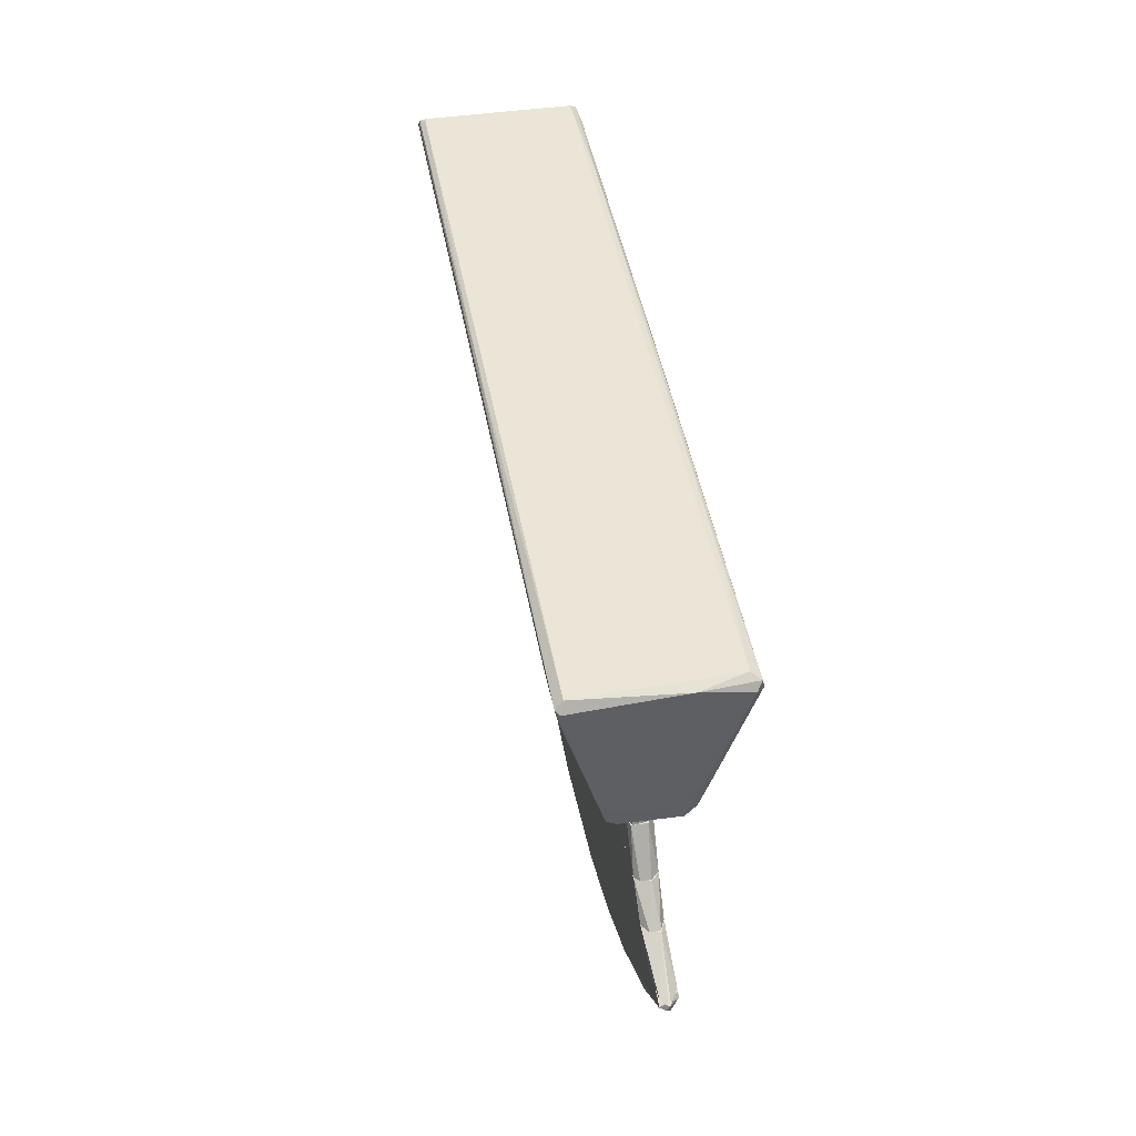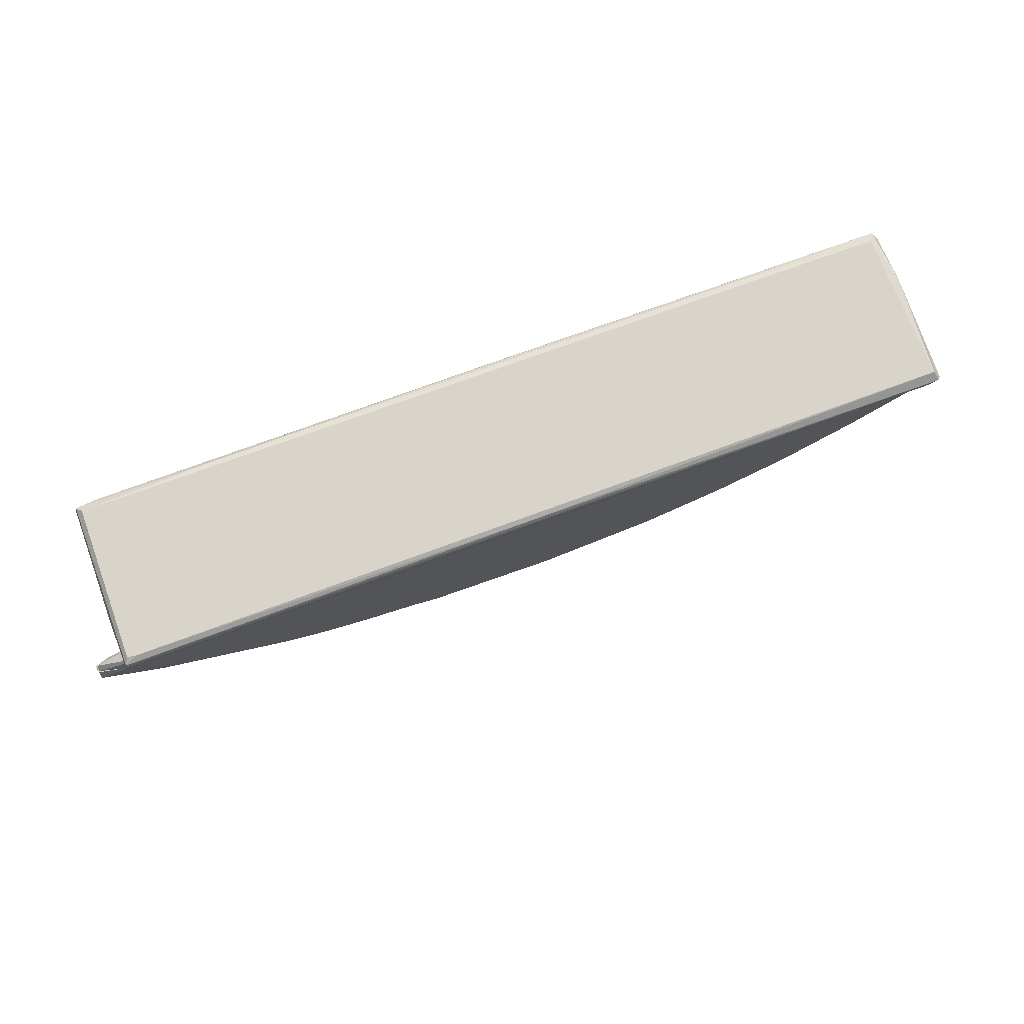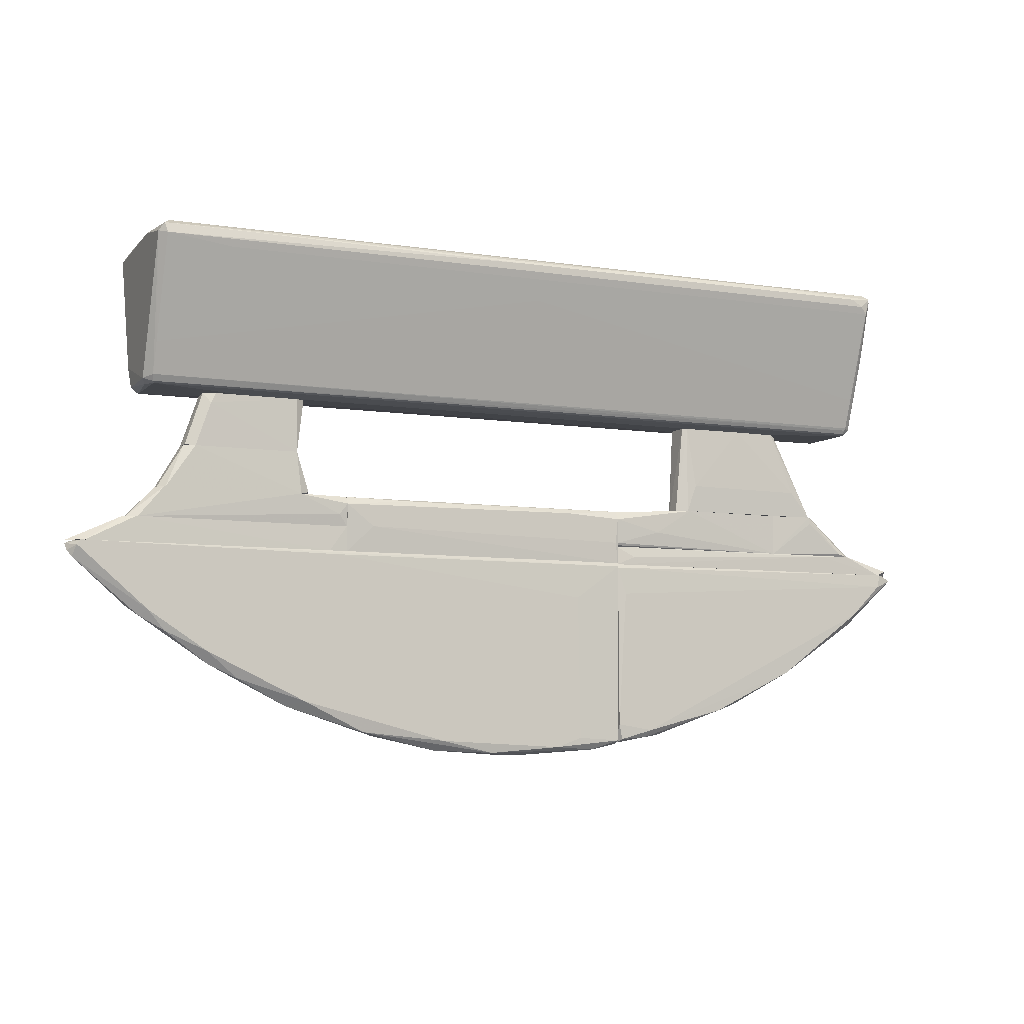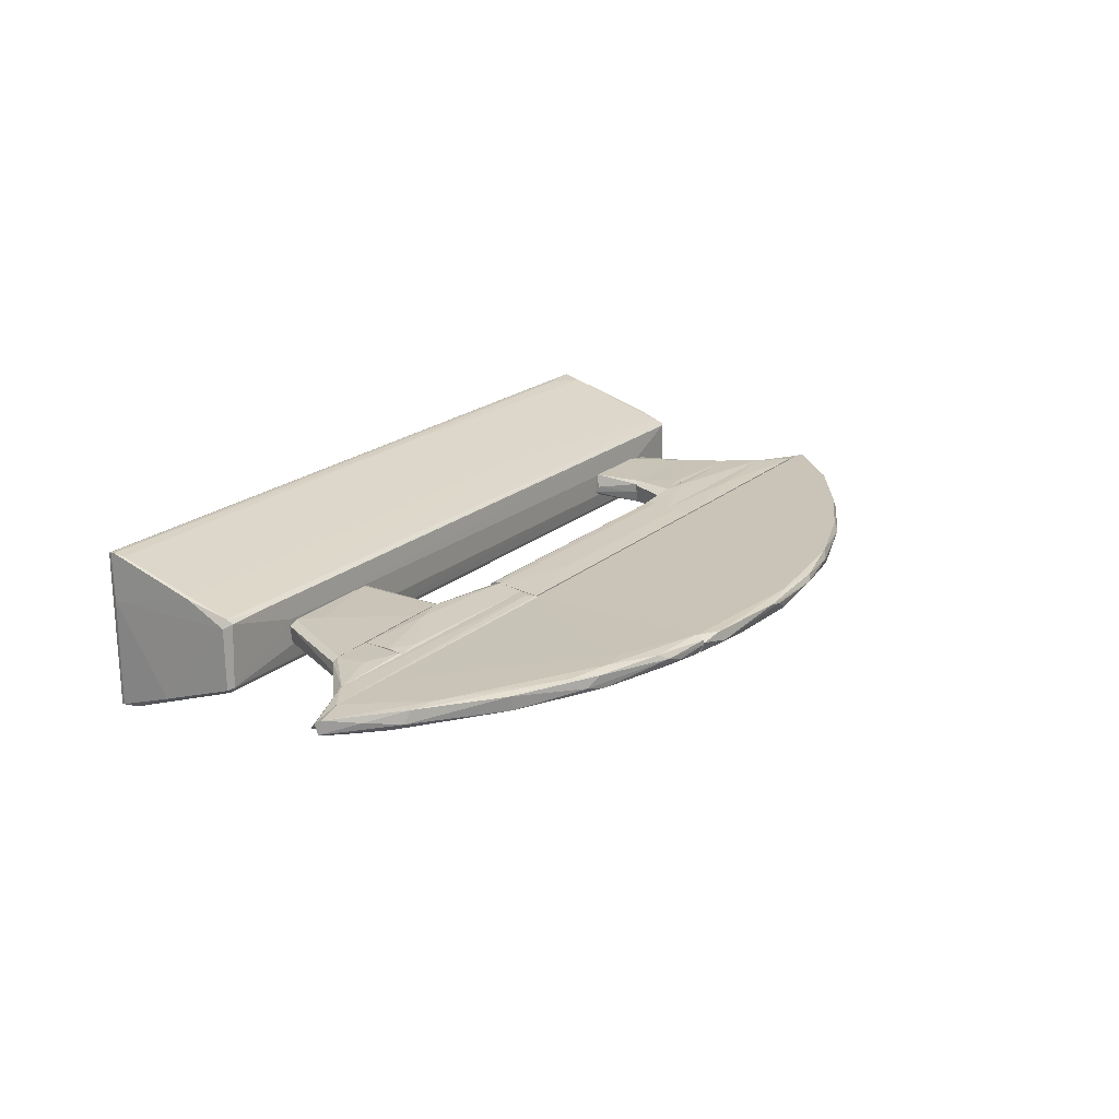
<metadata>
{"format":"obj","ext":"obj","renderer":"f3d","projection":"perspective","resolution":1024,"background":"white","views":[{"elev":44.2,"azim":-100.0,"up":"+Z"},{"elev":74.8,"azim":159.9,"up":"+Z"},{"elev":-7.0,"azim":-24.0,"up":"+Z"},{"elev":20.0,"azim":123.1,"up":"+Y"}]}
</metadata>
<code>
o convex_0
v -0.4249 -0.01075 0.1128
v 0.4301 0.08638 0.2656
v 0.4289 0.08508 0.2695
v 0.425 -0.08333 0.2501
v -0.4184 -0.07426 0.2734
v -0.4261 0.08638 0.2669
v 0.4224 0.03843 0.1115
v 0.4224 -0.03538 0.1167
v -0.4222 0.04233 0.1141
v -0.4222 -0.03669 0.1193
v 0.4236 -0.07686 0.2734
v -0.4222 -0.08593 0.2579
v -0.4236 0.07861 0.2734
v 0.4263 0.05788 0.1633
v 0.425 0.07861 0.2734
v -0.3161 -0.01205 0.1089
v -0.4222 0.08249 0.2462
v 0.425 -0.0289 0.1115
v -0.4301 -0.07814 0.2604
v 0.4289 -0.08333 0.2682
v -0.4301 0.04363 0.1387
v 0.4301 -0.0315 0.1167
v 0.4275 0.08379 0.2501
v 0.425 0.04363 0.1167
v 0.3369 0.01642 0.1089
v -0.4197 0.03973 0.1115
v -0.421 -0.03278 0.1128
v -0.1489 0.05656 0.1581
v -0.4249 -0.08333 0.2682
v -0.4301 -0.02372 0.1167
v -0.4301 0.08249 0.263
v 0.4055 -0.08593 0.2656
v 0.4315 -0.06001 0.1995
v 0.4301 0.03454 0.118
v -0.3523 0.01382 0.1089
v 0.3342 -0.01075 0.1089
v 0.4236 -0.03669 0.1193
v -0.02452 0.08508 0.254
v 0.4315 0.03454 0.263
v -0.4222 -0.04833 0.1516
v -0.4197 -0.0289 0.1115
v -0.4301 -0.0276 0.2695
v 0.4172 -0.08593 0.2579
v 0.2928 -0.08202 0.2708
v -0.4222 0.04492 0.1218
v -0.377 0.08638 0.2617
v -0.3523 -0.08333 0.2501
v 0.3861 0.03973 0.1115
v 0.4224 -0.04833 0.1516
v 0.4301 0.08638 0.2617
v -0.02325 -0.08593 0.2656
v 0.4224 -0.03278 0.1128
v 0.4301 -0.08203 0.2643
v 0.005168 0.08379 0.2708
v -0.4287 0.03455 0.1167
v -0.001242 -0.07556 0.2281
v -0.4287 0.05268 0.1516
v 0.4301 0.05656 0.162
v -0.2811 -0.08072 0.2708
v 0.4172 0.07989 0.2734
v -0.02325 -0.08463 0.2682
f 44 59 61
f 3 2 6
f 5 11 13
f 13 11 15
f 3 15 20
f 15 11 20
f 7 18 25
f 8 10 27
f 23 14 28
f 14 24 28
f 19 12 29
f 10 19 30
f 19 21 30
f 27 10 30
f 13 6 31
f 21 19 31
f 4 22 33
f 33 22 34
f 18 7 34
f 22 18 34
f 7 24 34
f 25 16 35
f 26 25 35
f 18 16 36
f 16 25 36
f 25 18 36
f 10 8 37
f 22 4 37
f 28 17 38
f 23 28 38
f 2 3 39
f 3 20 39
f 33 34 39
f 19 10 40
f 12 19 40
f 10 37 40
f 16 18 41
f 1 26 41
f 18 27 41
f 30 1 41
f 27 30 41
f 35 16 41
f 26 35 41
f 5 13 42
f 29 5 42
f 19 29 42
f 13 31 42
f 31 19 42
f 12 4 43
f 4 20 43
f 32 12 43
f 20 32 43
f 20 11 44
f 32 20 44
f 24 9 45
f 17 28 45
f 28 24 45
f 6 2 46
f 17 6 46
f 38 17 46
f 4 12 47
f 12 40 47
f 24 7 48
f 9 24 48
f 7 25 48
f 26 9 48
f 25 26 48
f 37 4 49
f 40 37 49
f 23 38 50
f 2 39 50
f 46 2 50
f 38 46 50
f 29 12 51
f 12 32 51
f 18 22 52
f 8 27 52
f 27 18 52
f 37 8 52
f 22 37 52
f 20 4 53
f 4 33 53
f 39 20 53
f 33 39 53
f 3 6 54
f 6 13 54
f 26 1 55
f 9 26 55
f 30 21 55
f 1 30 55
f 4 47 56
f 47 40 56
f 49 4 56
f 40 49 56
f 6 17 57
f 31 6 57
f 21 31 57
f 17 45 57
f 45 9 57
f 9 55 57
f 55 21 57
f 14 23 58
f 24 14 58
f 34 24 58
f 39 34 58
f 23 50 58
f 50 39 58
f 11 5 59
f 5 29 59
f 44 11 59
f 15 3 60
f 13 15 60
f 3 54 60
f 54 13 60
f 32 44 61
f 29 51 61
f 51 32 61
f 59 29 61
o convex_1
v -0.4987 0.000873 -0.06345
v -0.01166 0.000873 -0.272
v -0.02201 -0.004305 -0.2707
v 0.1283 -0.009488 -0.05308
v 0.1283 0.007353 -0.0531
v -0.487 -0.01208 -0.0531
v 0.127 -0.01078 -0.2552
v -0.2694 0.007353 -0.2137
v 0.1283 0.007353 -0.25
v -0.2461 -0.01208 -0.215
v -0.4948 0.007353 -0.0531
v 0.07648 -0.01208 -0.09457
v -0.3977 -0.008193 -0.1438
v -0.08679 -0.01208 -0.2565
v -0.1787 0.007353 -0.2448
v -0.4353 0.006055 -0.1192
v -0.1787 -0.008193 -0.2474
v -0.3497 -0.003011 -0.1774
v 0.05053 -0.01208 -0.2629
v 0.1024 0.006055 -0.2629
v 0.1283 -0.01078 -0.057
v -0.1049 0.00476 -0.2629
v -0.4158 -0.01208 -0.1231
v -0.2642 -0.000422 -0.2202
v -0.4948 -0.004305 -0.06995
v -0.04272 0.007353 -0.2642
v 0.09589 -0.005602 -0.2655
v -0.3497 0.007353 -0.1736
v -0.02848 -0.009488 -0.2694
v -0.09456 -0.001718 -0.2668
v -0.2124 -0.01208 -0.05698
v 0.006524 0.00476 -0.272
v -0.3523 -0.01208 -0.1645
v -0.4249 -0.004305 -0.1282
v 0.1283 0.000873 -0.259
v 0.07907 -0.01208 -0.2526
v -0.1671 -0.000422 -0.2513
v -0.3187 -0.005602 -0.1917
v -0.4909 -0.01208 -0.05829
v -0.5 0.007353 -0.05569
f 100 67 101
f 66 65 70
f 69 66 70
f 65 66 72
f 67 65 72
f 66 69 72
f 67 71 73
f 73 71 75
f 69 70 76
f 75 71 78
f 73 75 80
f 65 67 82
f 70 65 82
f 71 67 84
f 69 76 85
f 78 71 85
f 62 77 86
f 76 70 87
f 70 81 87
f 83 76 87
f 68 80 88
f 72 69 89
f 79 77 89
f 69 85 89
f 85 79 89
f 64 63 90
f 75 78 90
f 80 75 90
f 63 88 90
f 88 80 90
f 63 64 91
f 64 90 91
f 90 78 91
f 67 73 92
f 82 67 92
f 73 82 92
f 87 81 93
f 83 87 93
f 88 63 93
f 81 88 93
f 63 91 93
f 91 83 93
f 74 79 94
f 71 84 94
f 84 74 94
f 79 74 95
f 77 79 95
f 74 84 95
f 86 77 95
f 84 86 95
f 81 70 96
f 70 82 96
f 82 68 96
f 68 88 96
f 88 81 96
f 80 68 97
f 73 80 97
f 68 82 97
f 82 73 97
f 76 83 98
f 85 76 98
f 78 85 98
f 91 78 98
f 83 91 98
f 85 71 99
f 79 85 99
f 71 94 99
f 94 79 99
f 84 67 100
f 62 86 100
f 86 84 100
f 67 72 101
f 77 62 101
f 72 89 101
f 89 77 101
f 62 100 101
o convex_2
v -0.2539 0.01124 0.05187
v -0.4081 -0.003008 0.006519
v -0.4081 0.00735 0.006519
v -0.2383 0.008647 0.006519
v -0.2578 -0.01078 0.05187
v -0.3731 0.01383 0.05187
v -0.2526 -0.01208 0.006519
v -0.3692 -0.01078 0.05187
v -0.2526 0.01512 0.006519
v -0.4003 -0.01078 0.006519
v -0.4029 0.01253 0.006519
v -0.2617 0.01512 0.05187
v -0.3809 -0.004305 0.05187
v -0.3809 0.01124 0.05187
v -0.2954 0.01512 0.013
v -0.2435 -0.00819 0.009111
f 106 108 117
f 103 104 105
f 105 102 106
f 106 102 107
f 103 105 108
f 108 106 109
f 106 107 109
f 105 104 110
f 103 108 111
f 108 109 111
f 110 104 112
f 102 105 113
f 107 102 113
f 105 110 113
f 104 103 114
f 109 107 114
f 103 111 114
f 111 109 114
f 112 104 115
f 107 112 115
f 104 114 115
f 114 107 115
f 112 107 116
f 110 112 116
f 107 113 116
f 113 110 116
f 105 106 117
f 108 105 117
o convex_3
v -0.25 0.000878 0.105
v -0.3809 0.008647 0.05187
v -0.3809 0.009944 0.05187
v -0.2552 0.00217 0.05187
v -0.3536 -0.01208 0.0985
v -0.3368 0.01512 0.1089
v -0.2578 -0.01078 0.05187
v -0.2617 0.01512 0.05187
v -0.3692 -0.01078 0.05187
v -0.2591 -0.01208 0.1089
v -0.2552 0.01512 0.1089
v -0.3614 -0.005602 0.1089
v -0.3731 0.01383 0.05187
v -0.3614 0.01124 0.1076
v -0.3795 -0.005602 0.05316
v -0.2552 0.01253 0.05187
v -0.3485 -0.01208 0.1089
v -0.25 -0.006899 0.1089
f 128 127 135
f 119 120 121
f 119 121 124
f 121 120 125
f 119 124 126
f 124 122 126
f 122 124 127
f 125 123 128
f 123 127 128
f 120 119 129
f 127 123 129
f 125 120 130
f 123 125 130
f 120 129 131
f 129 123 131
f 130 120 131
f 123 130 131
f 119 126 132
f 126 122 132
f 129 119 132
f 122 129 132
f 118 121 133
f 121 125 133
f 128 118 133
f 125 128 133
f 122 127 134
f 129 122 134
f 127 129 134
f 121 118 135
f 124 121 135
f 127 124 135
f 118 128 135
o convex_4
v 0.4716 0.000871 -0.08935
v 0.1283 -0.001718 -0.2578
v 0.1283 0.003462 -0.2578
v 0.1283 0.007352 -0.05439
v 0.1283 -0.01078 -0.0583
v 0.482 -0.01208 -0.06865
v 0.1685 -0.01208 -0.2435
v 0.4651 0.008646 -0.05439
v 0.2462 0.008646 -0.2163
v 0.3512 -0.01078 -0.1749
v 0.4859 -0.01078 -0.05439
v 0.4354 0.00735 -0.1179
v 0.2657 0.004759 -0.2189
v 0.1283 0.007352 -0.2487
v 0.1283 -0.01208 -0.237
v 0.1374 -0.01208 -0.08808
v 0.4988 0.00735 -0.06345
v 0.2579 -0.01078 -0.2202
v 0.3537 0.004759 -0.1749
v 0.4418 -0.005601 -0.1153
v 0.1283 -0.009488 -0.05439
v 0.1815 -0.000423 -0.2487
v 0.219 0.008646 -0.2124
v 0.4004 0.008646 -0.05439
v 0.447 -0.01208 -0.1036
v 0.5014 -0.006897 -0.06087
v 0.4081 0.008646 -0.1256
v 0.1931 0.006053 -0.2422
v 0.2786 -0.005601 -0.2137
v 0.1322 -0.01078 -0.2539
v 0.2916 0.007352 -0.2034
v 0.4988 0.002168 -0.05439
v 0.1633 -0.006897 -0.2513
f 142 165 168
f 138 137 139
f 139 137 140
f 140 141 146
f 143 139 146
f 138 139 149
f 140 137 150
f 150 142 151
f 141 140 151
f 142 141 151
f 140 150 151
f 136 147 152
f 145 142 153
f 147 136 155
f 154 147 155
f 145 154 155
f 139 140 156
f 146 139 156
f 140 146 156
f 137 138 157
f 143 144 158
f 149 139 158
f 144 149 158
f 139 143 159
f 158 139 159
f 143 158 159
f 141 142 160
f 142 145 160
f 145 155 160
f 160 155 161
f 146 141 161
f 136 152 161
f 155 136 161
f 141 160 161
f 144 143 162
f 143 152 162
f 152 147 162
f 138 149 163
f 149 144 163
f 157 138 163
f 148 157 163
f 145 153 164
f 154 145 164
f 148 154 164
f 157 148 164
f 153 157 164
f 150 137 165
f 142 150 165
f 147 154 166
f 154 148 166
f 144 162 166
f 162 147 166
f 163 144 166
f 148 163 166
f 143 146 167
f 152 143 167
f 146 161 167
f 161 152 167
f 153 142 168
f 137 157 168
f 157 153 168
f 165 137 168
o convex_5
v 0.3395 -0.008188 0.1076
v 0.2061 0.007352 0.0117
v 0.2061 0.008647 0.0117
v 0.39 -0.001711 0.0117
v 0.3304 0.01383 0.1089
v 0.2203 -0.01078 0.1089
v 0.2203 -0.01078 0.0117
v 0.219 0.01512 0.1089
v 0.3822 0.01253 0.0117
v 0.3848 -0.01078 0.0117
v 0.2203 0.01512 0.0117
v 0.2877 -0.01208 0.1089
v 0.3408 0.009944 0.1089
v 0.3136 0.01512 0.08683
v 0.2307 -0.01208 0.04149
v 0.2151 -0.008188 0.1089
v 0.3615 -0.01208 0.04021
v 0.2074 -0.005596 0.0117
v 0.2138 0.01383 0.1089
v 0.3343 -0.01078 0.1089
v 0.2605 0.01512 0.0117
v 0.3887 0.008644 0.013
f 177 181 190
f 170 171 172
f 170 172 175
f 174 173 176
f 172 171 177
f 172 169 178
f 175 172 178
f 177 171 179
f 173 174 180
f 169 172 181
f 177 173 181
f 173 180 181
f 176 173 182
f 173 177 182
f 179 176 182
f 174 175 183
f 180 174 183
f 174 176 184
f 175 178 185
f 183 175 185
f 180 183 185
f 175 174 186
f 170 175 186
f 184 170 186
f 174 184 186
f 171 170 187
f 179 171 187
f 176 179 187
f 170 184 187
f 184 176 187
f 178 169 188
f 169 181 188
f 181 180 188
f 185 178 188
f 180 185 188
f 177 179 189
f 182 177 189
f 179 182 189
f 172 177 190
f 181 172 190
o convex_6
v 0.4444 -0.001715 -0.03235
v 0.3382 -0.006898 -0.03365
v 0.3861 -0.01208 0.003925
v 0.3382 0.01253 0.0117
v 0.3395 0.01124 -0.03105
v 0.3836 0.01253 0.0117
v 0.4328 0.009942 -0.03365
v 0.3382 -0.006898 0.0117
v 0.4367 -0.01078 -0.03365
v 0.39 -0.006898 0.0117
v 0.3797 0.01253 -0.0181
v 0.39 0.008646 0.0117
v 0.4276 -0.01208 -0.03105
v 0.3382 0.009942 -0.03365
v 0.3849 -0.01208 0.0117
f 203 199 205
f 194 192 198
f 196 194 198
f 192 197 199
f 197 191 199
f 196 198 200
f 195 194 201
f 194 196 201
f 197 195 201
f 196 197 201
f 197 196 202
f 191 197 202
f 200 191 202
f 196 200 202
f 193 192 203
f 192 199 203
f 192 194 204
f 194 195 204
f 195 197 204
f 197 192 204
f 192 193 205
f 198 192 205
f 199 191 205
f 191 200 205
f 200 198 205
f 193 203 205
o convex_7
v 0.1283 0.01124 0.005218
v -0.1995 -0.008193 -0.05308
v -0.1697 -0.01079 -0.02457
v -0.1995 0.01383 0.001333
v 0.1283 0.008645 -0.05308
v 0.1283 -0.01079 -0.002552
v 0.1283 -0.009489 -0.05308
v -0.1995 -0.005603 0.006519
v -0.1995 0.008645 -0.05308
v 0.1283 0.01383 -0.006438
v 0.1283 -0.005603 0.006519
v -0.1995 -0.01079 -0.001257
v -0.1995 0.008645 0.006519
v -0.1995 0.01124 -0.03623
v 0.0661 -0.01079 0.001333
v 0.1257 -0.01079 -0.02976
v -0.1995 0.01383 -0.007733
v 0.1283 0.008645 0.006519
v 0.04021 0.01124 -0.03494
v 0.1283 0.01383 3.8e-05
v -0.1256 -0.008193 0.005218
f 217 220 226
f 210 206 211
f 208 207 212
f 207 210 212
f 210 211 212
f 209 207 213
f 207 209 214
f 210 207 214
f 206 210 215
f 211 206 216
f 207 208 217
f 208 211 217
f 213 207 217
f 206 209 218
f 209 213 218
f 213 216 218
f 214 209 219
f 210 214 219
f 211 216 220
f 217 211 220
f 211 208 221
f 208 212 221
f 212 211 221
f 209 215 222
f 219 209 222
f 215 219 222
f 216 206 223
f 206 218 223
f 218 216 223
f 215 210 224
f 210 219 224
f 219 215 224
f 209 206 225
f 206 215 225
f 215 209 225
f 216 213 226
f 213 217 226
f 220 216 226
o convex_8
v 0.4988 0.000874 -0.05437
v 0.1284 -0.009487 -0.05437
v 0.4043 -0.01079 -0.03494
v 0.1284 0.009942 -0.03365
v 0.1284 0.008645 -0.05308
v 0.4341 0.009944 -0.03365
v 0.1284 -0.006896 -0.03365
v 0.4833 -0.01079 -0.05437
v 0.4664 0.008647 -0.05437
v 0.4392 -0.01079 -0.03365
v 0.1348 0.009942 -0.0453
v 0.4975 -0.004305 -0.04919
v 0.1284 0.007351 -0.05437
v 0.1504 -0.009487 -0.0453
f 233 228 240
f 228 230 231
f 230 228 233
f 232 230 233
f 228 227 234
f 229 228 234
f 227 228 235
f 232 227 235
f 233 229 236
f 232 233 236
f 229 234 236
f 231 230 237
f 230 232 237
f 235 231 237
f 232 235 237
f 227 232 238
f 234 227 238
f 232 236 238
f 236 234 238
f 228 231 239
f 235 228 239
f 231 235 239
f 228 229 240
f 229 233 240
o convex_9
v -0.1995 -0.008192 -0.02587
v -0.5013 -0.003011 -0.05308
v -0.5013 -0.000421 -0.05308
v -0.1995 0.008647 -0.05308
v -0.4313 0.01124 -0.02587
v -0.2189 -0.009486 -0.05308
v -0.4301 -0.01078 -0.02587
v -0.1995 0.01124 -0.02587
v -0.4832 -0.01208 -0.05308
v -0.4689 0.008645 -0.05308
v -0.3329 0.01124 -0.03624
v -0.443 -0.005602 -0.02587
v -0.1995 -0.008192 -0.05308
v -0.4948 0.006054 -0.05178
f 252 245 254
f 242 243 244
f 242 244 246
f 241 245 247
f 246 241 247
f 241 244 248
f 245 241 248
f 242 246 249
f 246 247 249
f 244 243 250
f 248 244 251
f 245 248 251
f 244 250 251
f 250 245 251
f 243 242 252
f 247 245 252
f 242 249 252
f 249 247 252
f 244 241 253
f 241 246 253
f 246 244 253
f 250 243 254
f 245 250 254
f 243 252 254
o convex_10
v -0.1995 0.01253 0.003925
v -0.4405 -0.005602 -0.02587
v -0.4405 0.004761 -0.02587
v -0.1995 0.01124 -0.02587
v -0.2539 -0.01208 0.006519
v -0.4042 0.01253 0.006519
v -0.1995 -0.00819 -0.02587
v -0.4016 -0.01078 0.006519
v -0.4288 -0.01078 -0.02587
v -0.4314 0.01124 -0.02587
v -0.2513 0.01512 0.006519
v -0.1995 -0.005602 0.006519
v -0.2086 -0.01078 -0.01291
v -0.2798 0.01512 3.8e-05
v -0.4093 -0.003008 0.006519
v -0.1995 -0.01078 -0.001255
f 259 267 270
f 256 257 258
f 256 258 261
f 258 255 261
f 259 260 262
f 256 261 263
f 259 262 263
f 262 256 263
f 258 257 264
f 257 260 264
f 255 258 265
f 260 259 265
f 265 259 266
f 261 255 266
f 255 265 266
f 263 261 267
f 259 263 267
f 258 264 268
f 264 260 268
f 260 265 268
f 265 258 268
f 257 256 269
f 260 257 269
f 256 262 269
f 262 260 269
f 266 259 270
f 261 266 270
f 267 261 270
o convex_11
v 0.2061 0.003461 0.0117
v 0.1283 -0.006897 -0.03365
v 0.1283 -0.008194 -0.03235
v 0.3382 -0.006895 -0.03365
v 0.3136 0.01124 -0.02976
v 0.3382 -0.006895 0.0117
v 0.1283 0.01383 -0.00644
v 0.3382 0.01253 0.0117
v 0.1283 -0.01079 -0.002551
v 0.1283 0.009939 -0.03365
v 0.2229 -0.01079 0.0117
v 0.1283 0.008646 0.006513
v 0.2203 0.01513 0.0117
v 0.3382 0.009942 -0.03365
v 0.1801 -0.01079 -0.0155
v 0.1283 -0.005601 0.006513
v 0.2553 0.01513 0.002629
v 0.3382 0.01253 -0.0168
v 0.1283 -0.00949 -0.02976
f 285 279 289
f 273 272 274
f 272 273 277
f 271 276 278
f 276 274 278
f 277 273 279
f 274 272 280
f 272 277 280
f 277 275 280
f 276 271 281
f 274 276 281
f 277 279 282
f 282 271 283
f 271 278 283
f 277 282 283
f 278 274 284
f 274 280 284
f 280 275 284
f 274 281 285
f 281 279 285
f 281 271 286
f 279 281 286
f 282 279 286
f 271 282 286
f 275 277 287
f 277 283 287
f 283 278 287
f 284 275 288
f 278 284 288
f 275 287 288
f 287 278 288
f 273 274 289
f 279 273 289
f 274 285 289

</code>
